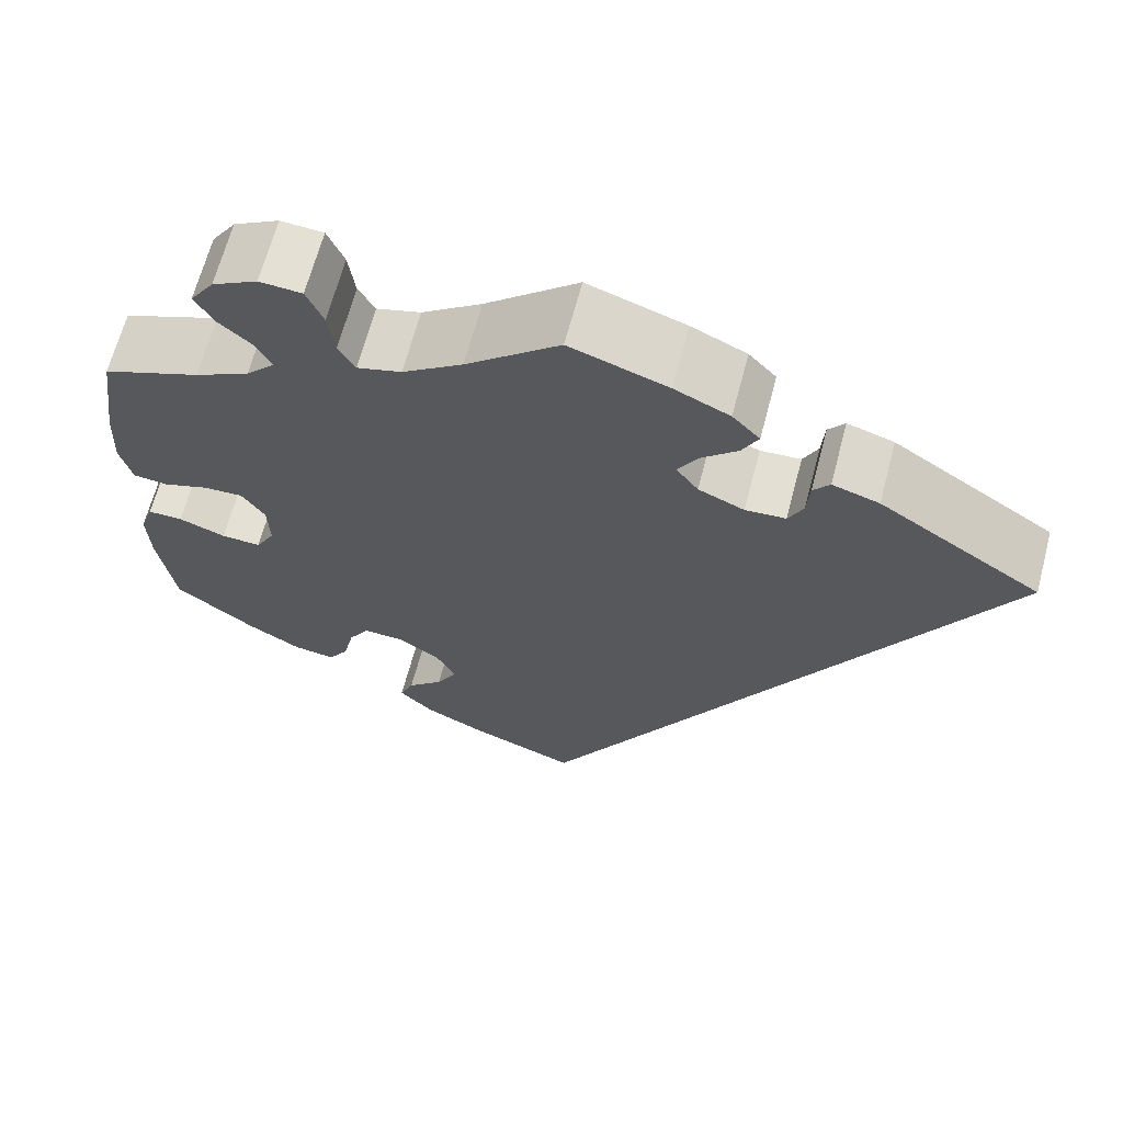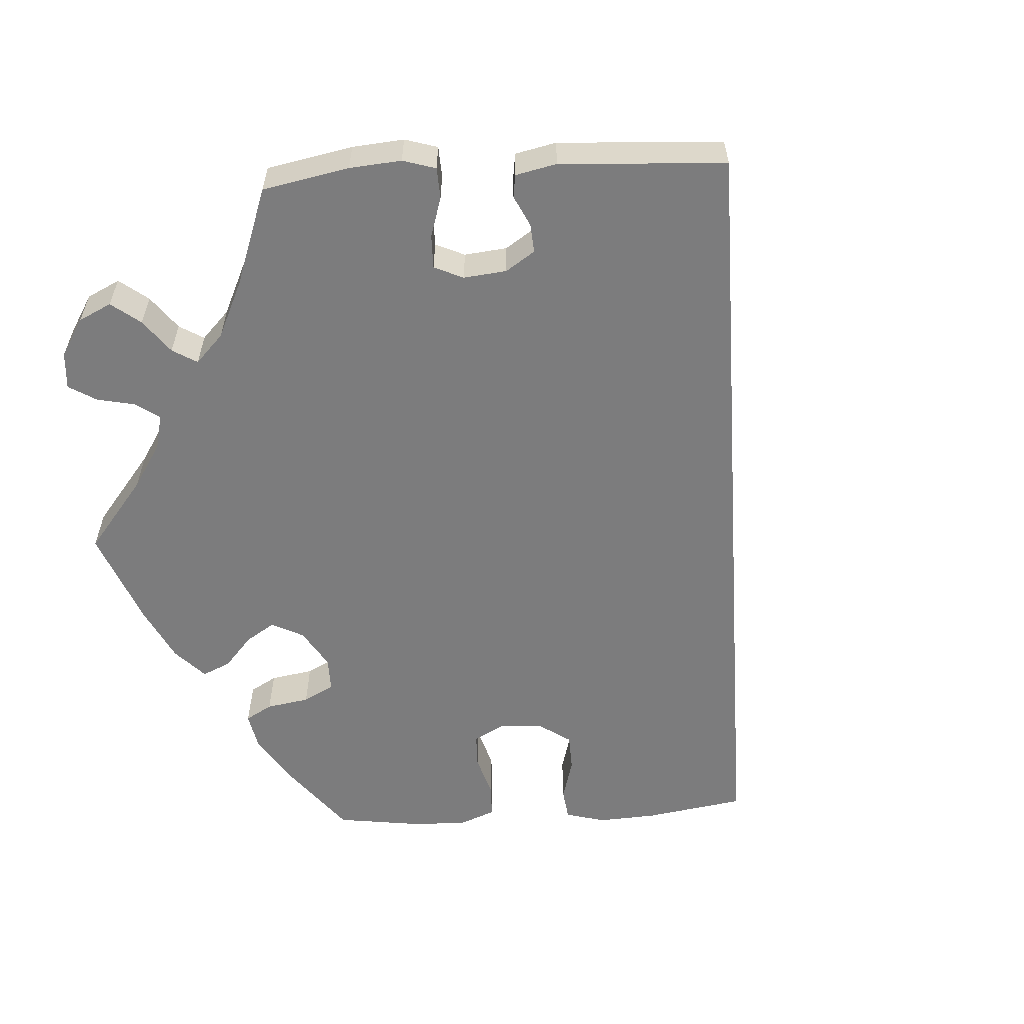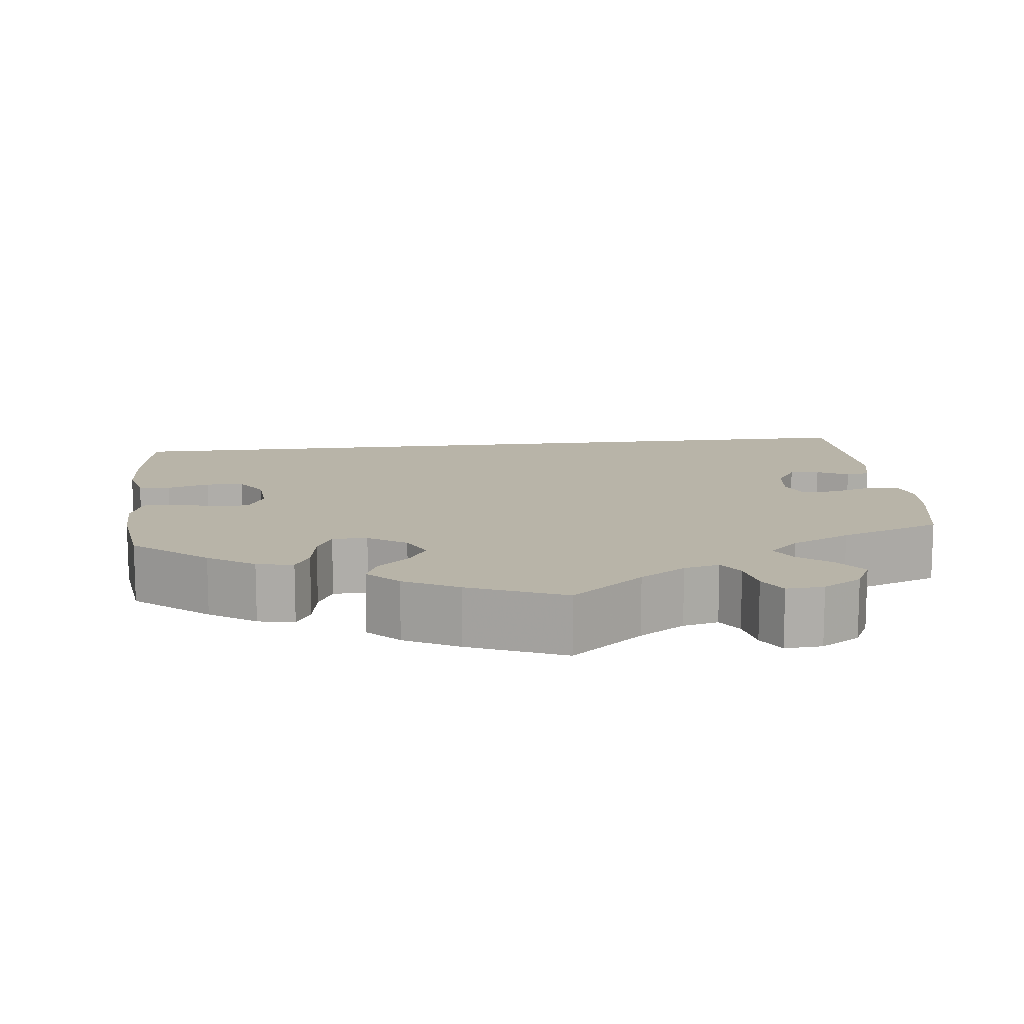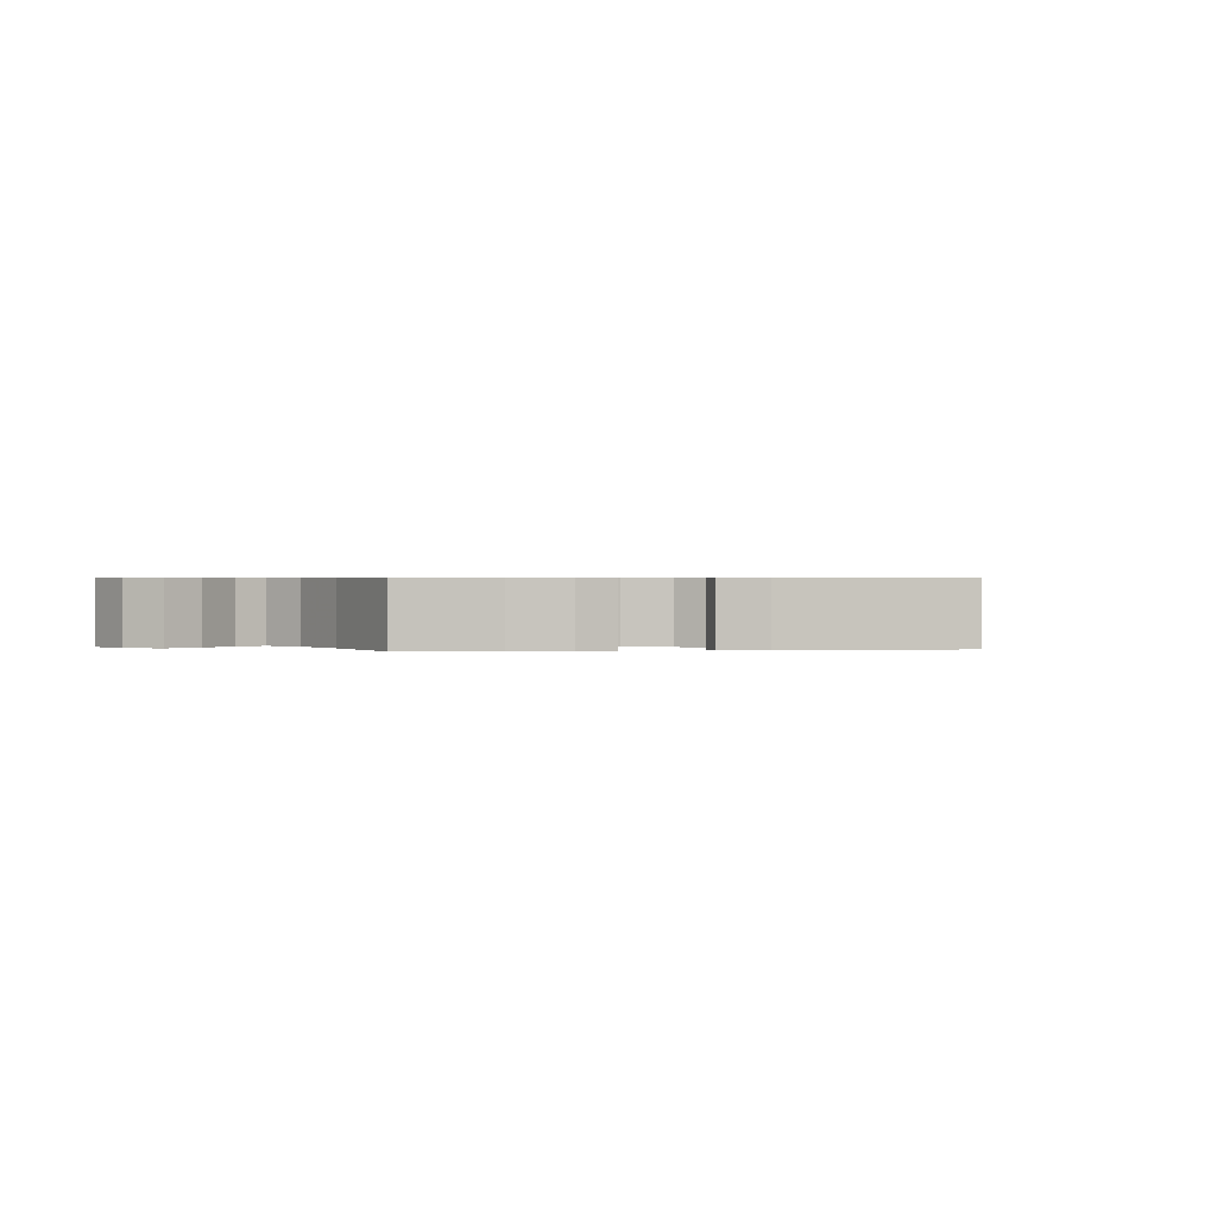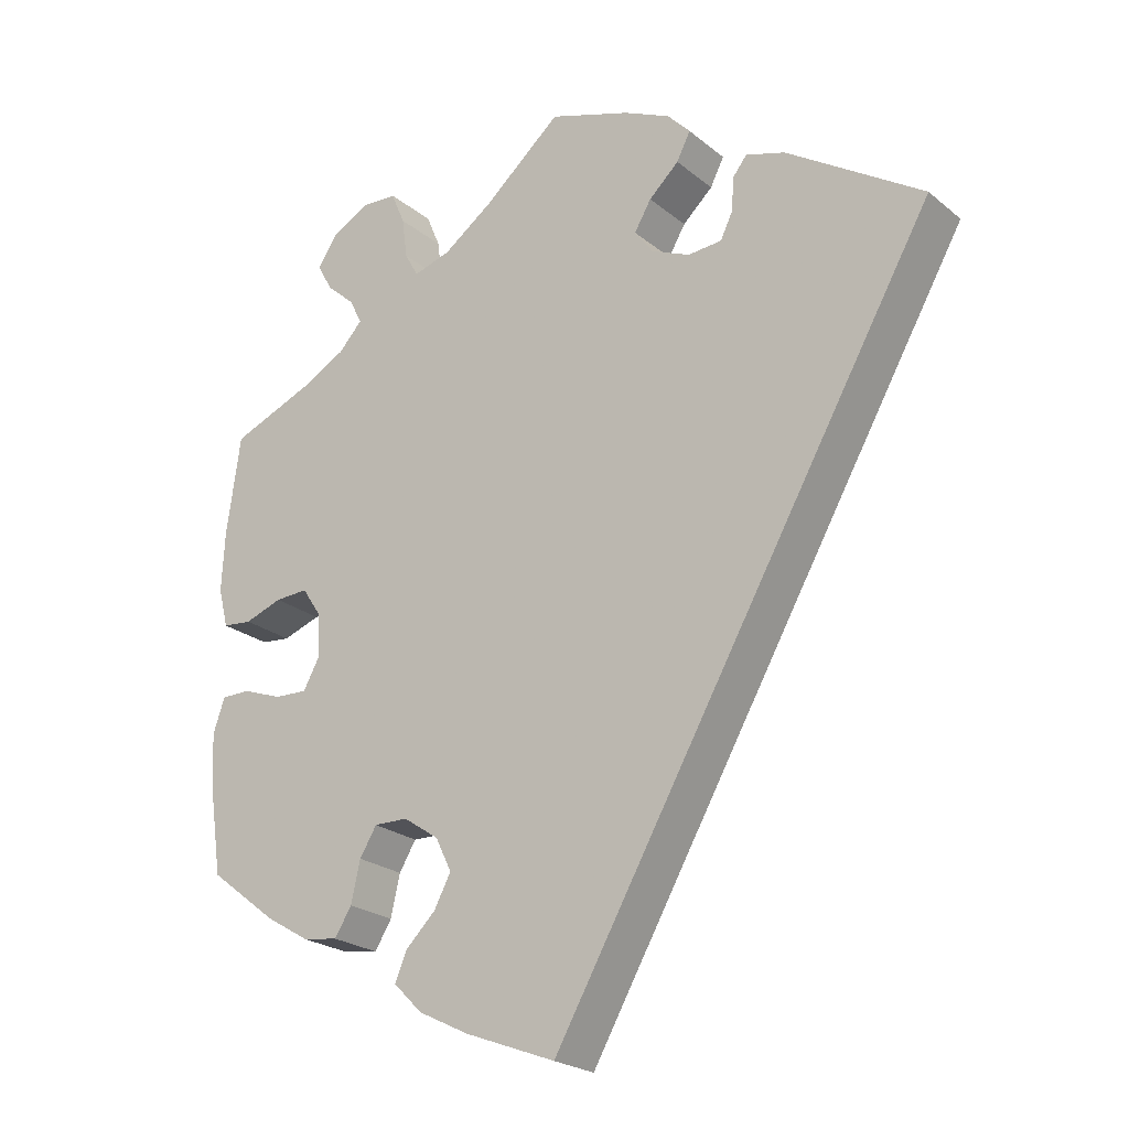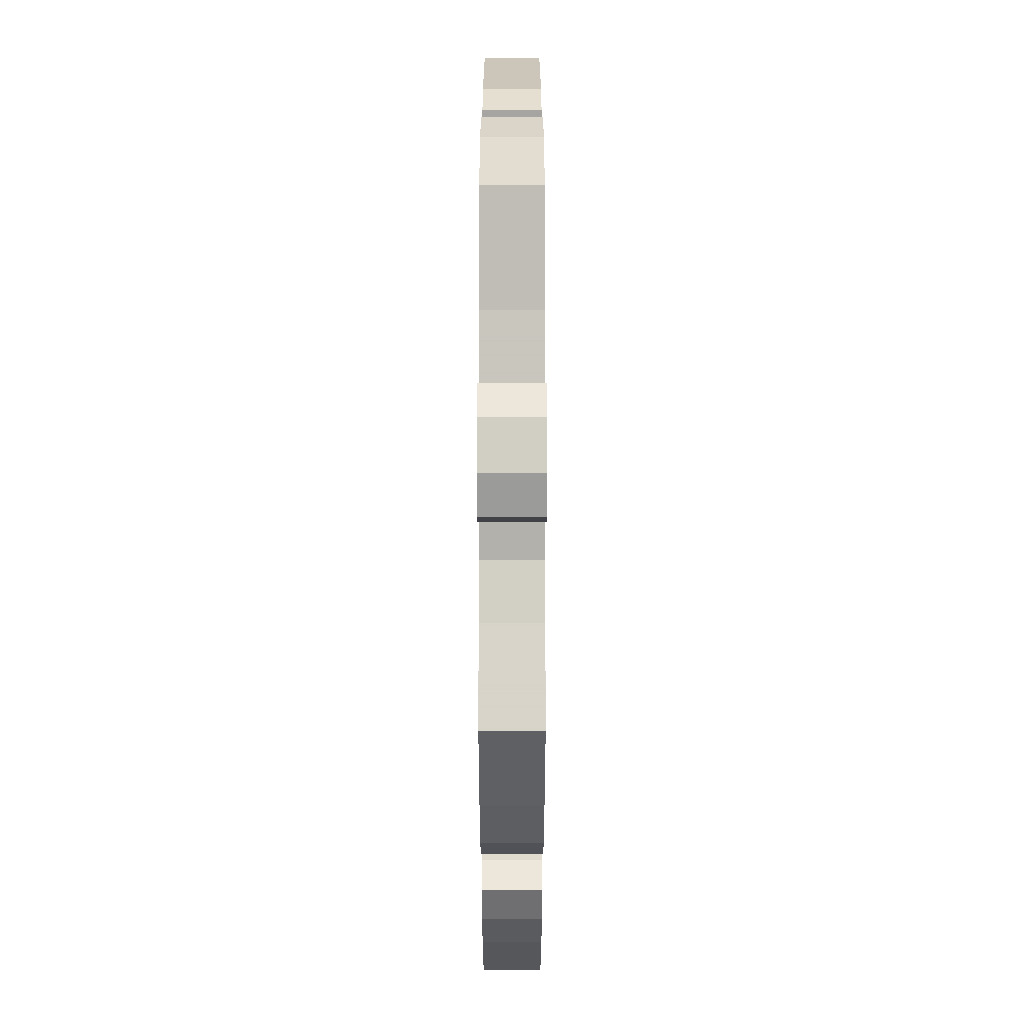
<metadata>
{"format":"obj","ext":"obj","renderer":"f3d","projection":"perspective","resolution":1024,"background":"white","views":[{"elev":65.8,"azim":14.8,"up":"+Z"},{"elev":-58.8,"azim":33.5,"up":"+Y"},{"elev":13.0,"azim":-66.3,"up":"+Y"},{"elev":0.6,"azim":22.3,"up":"+Y"},{"elev":-23.3,"azim":36.8,"up":"+Z"},{"elev":54.1,"azim":-90.0,"up":"+Z"}]}
</metadata>
<code>
v -0.116 0.07 -0.533
v -0.182 0.07 -0.5
v -0.219 0.07 -0.463
v -0.204 0.07 -0.427
v -0.165 0.07 -0.389
v -0.143 0.07 -0.348
v -0.164 0.07 -0.305
v -0.21 0.07 -0.274
v -0.254 0.07 -0.273
v -0.276 0.07 -0.309
v -0.288 0.07 -0.362
v -0.31 0.07 -0.397
v -0.356 0.07 -0.39
v -0.413 0.07 -0.356
v -0.501 0.07 -0.288
v -0.518 0.07 -0.174
v -0.521 0.07 -0.106
v -0.506 0.07 -0.062
v -0.468 0.07 -0.062
v -0.417 0.07 -0.081
v -0.374 0.07 -0.083
v -0.353 0.07 -0.045
v -0.355 0.07 0.011
v -0.38 0.07 0.049
v -0.423 0.07 0.047
v -0.472 0.07 0.03
v -0.51 0.07 0.034
v -0.523 0.07 0.085
v -0.519 0.07 0.161
v -0.501 0.07 0.289
v -0.395 0.07 0.331
v -0.336 0.07 0.362
v -0.305 0.07 0.395
v -0.321 0.07 0.428
v -0.358 0.07 0.461
v -0.378 0.07 0.497
v -0.352 0.07 0.536
v -0.303 0.07 0.563
v -0.257 0.07 0.56
v -0.239 0.07 0.517
v -0.232 0.07 0.464
v -0.214 0.07 0.432
v -0.166 0.07 0.446
v -0.101 0.07 0.492
v 0 0.07 0.578
v 0.106 0.07 0.542
v 0.166 0.07 0.514
v 0.196 0.07 0.482
v 0.178 0.07 0.447
v 0.139 0.07 0.411
v 0.117 0.07 0.374
v 0.141 0.07 0.341
v 0.191 0.07 0.319
v 0.235 0.07 0.322
v 0.251 0.07 0.355
v 0.254 0.07 0.398
v 0.272 0.07 0.421
v 0.323 0.07 0.405
v 0.5 0.07 0.289
v 0.001 0.07 -0.578
v -0.116 0 -0.533
v -0.182 0 -0.5
v -0.219 0 -0.463
v -0.204 0 -0.427
v -0.165 0 -0.389
v -0.143 0 -0.348
v -0.164 0 -0.305
v -0.21 0 -0.274
v -0.254 0 -0.273
v -0.276 0 -0.309
v -0.288 0 -0.362
v -0.31 0 -0.397
v -0.356 0 -0.39
v -0.413 0 -0.356
v -0.501 0 -0.288
v -0.518 0 -0.174
v -0.521 0 -0.106
v -0.506 0 -0.062
v -0.468 0 -0.062
v -0.417 0 -0.081
v -0.374 0 -0.083
v -0.353 0 -0.045
v -0.355 0 0.011
v -0.38 0 0.049
v -0.423 0 0.047
v -0.472 0 0.03
v -0.51 0 0.034
v -0.523 0 0.085
v -0.519 0 0.161
v -0.501 0 0.289
v -0.395 0 0.331
v -0.336 0 0.362
v -0.305 0 0.395
v -0.321 0 0.428
v -0.358 0 0.461
v -0.378 0 0.497
v -0.352 0 0.536
v -0.303 0 0.563
v -0.257 0 0.56
v -0.239 0 0.517
v -0.232 0 0.464
v -0.214 0 0.432
v -0.166 0 0.446
v -0.101 0 0.492
v 0 0 0.578
v 0.106 0 0.542
v 0.166 0 0.514
v 0.196 0 0.482
v 0.178 0 0.447
v 0.139 0 0.411
v 0.117 0 0.374
v 0.141 0 0.341
v 0.191 0 0.319
v 0.235 0 0.322
v 0.251 0 0.355
v 0.254 0 0.398
v 0.272 0 0.421
v 0.323 0 0.405
v 0.5 0 0.289
v 0.001 0 -0.578
f 55 56 57 58
f 54 55 58 59
f 53 54 59 60
f 47 48 49 50
f 47 50 51
f 44 45 46 47
f 43 44 47 51
f 42 43 51 52
f 38 39 40 41
f 38 41 42
f 37 38 42
f 34 35 36 37
f 33 34 37 42
f 32 33 42 52
f 28 29 30 31
f 25 26 27 28
f 24 25 28 31
f 23 24 31 32
f 17 18 19 20
f 17 20 21
f 16 17 21
f 15 16 21
f 14 15 21
f 13 14 21 22
f 10 11 12 13
f 9 10 13 22
f 2 3 4 5
f 2 5 6
f 1 2 6
f 60 1 6
f 53 60 6 7
f 52 53 7 8
f 22 23 32 52
f 8 9 22 52
f 118 117 116 115
f 119 118 115 114
f 120 119 114 113
f 110 109 108 107
f 111 110 107
f 107 106 105 104
f 111 107 104 103
f 112 111 103 102
f 101 100 99 98
f 102 101 98
f 102 98 97
f 97 96 95 94
f 102 97 94 93
f 112 102 93 92
f 91 90 89 88
f 88 87 86 85
f 91 88 85 84
f 92 91 84 83
f 80 79 78 77
f 81 80 77
f 81 77 76
f 81 76 75
f 81 75 74
f 82 81 74 73
f 73 72 71 70
f 82 73 70 69
f 65 64 63 62
f 66 65 62
f 66 62 61
f 66 61 120
f 67 66 120 113
f 68 67 113 112
f 112 92 83 82
f 112 82 69 68
f 1 61 62 2
f 2 62 63 3
f 3 63 64 4
f 4 64 65 5
f 5 65 66 6
f 6 66 67 7
f 7 67 68 8
f 8 68 69 9
f 9 69 70 10
f 10 70 71 11
f 11 71 72 12
f 12 72 73 13
f 13 73 74 14
f 14 74 75 15
f 15 75 76 16
f 16 76 77 17
f 17 77 78 18
f 18 78 79 19
f 19 79 80 20
f 20 80 81 21
f 21 81 82 22
f 22 82 83 23
f 23 83 84 24
f 24 84 85 25
f 25 85 86 26
f 26 86 87 27
f 27 87 88 28
f 28 88 89 29
f 29 89 90 30
f 30 90 91 31
f 31 91 92 32
f 32 92 93 33
f 33 93 94 34
f 34 94 95 35
f 35 95 96 36
f 36 96 97 37
f 37 97 98 38
f 38 98 99 39
f 39 99 100 40
f 40 100 101 41
f 41 101 102 42
f 42 102 103 43
f 43 103 104 44
f 44 104 105 45
f 45 105 106 46
f 46 106 107 47
f 47 107 108 48
f 48 108 109 49
f 49 109 110 50
f 50 110 111 51
f 51 111 112 52
f 52 112 113 53
f 53 113 114 54
f 54 114 115 55
f 55 115 116 56
f 56 116 117 57
f 57 117 118 58
f 58 118 119 59
f 59 119 120 60
f 60 120 61 1

</code>
